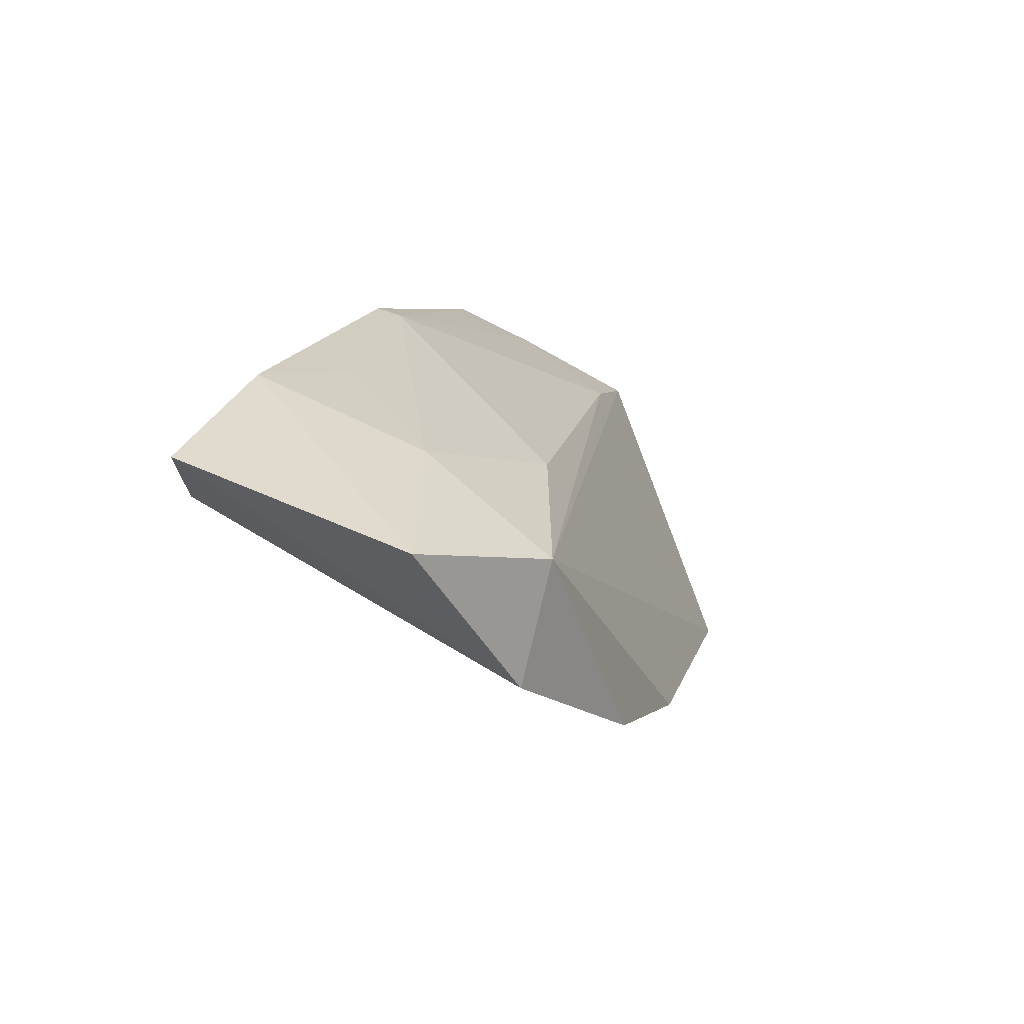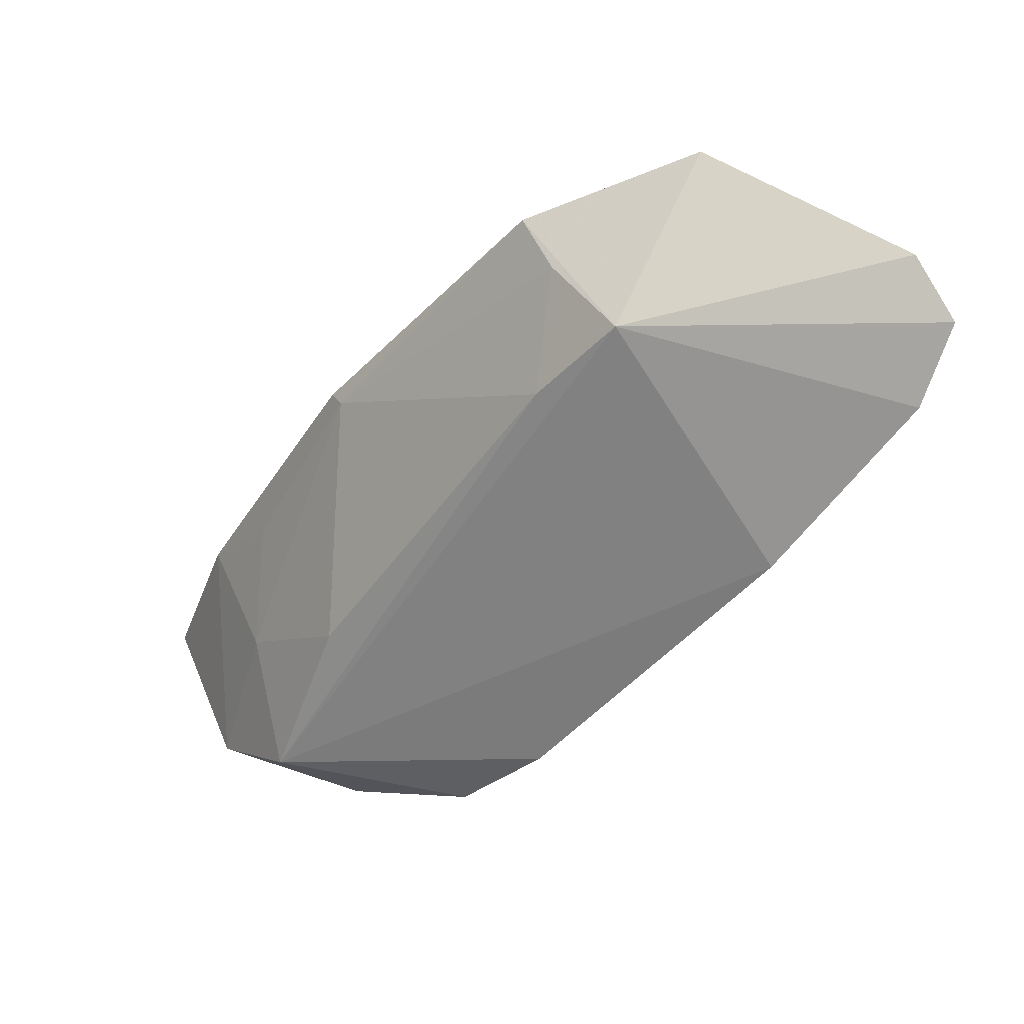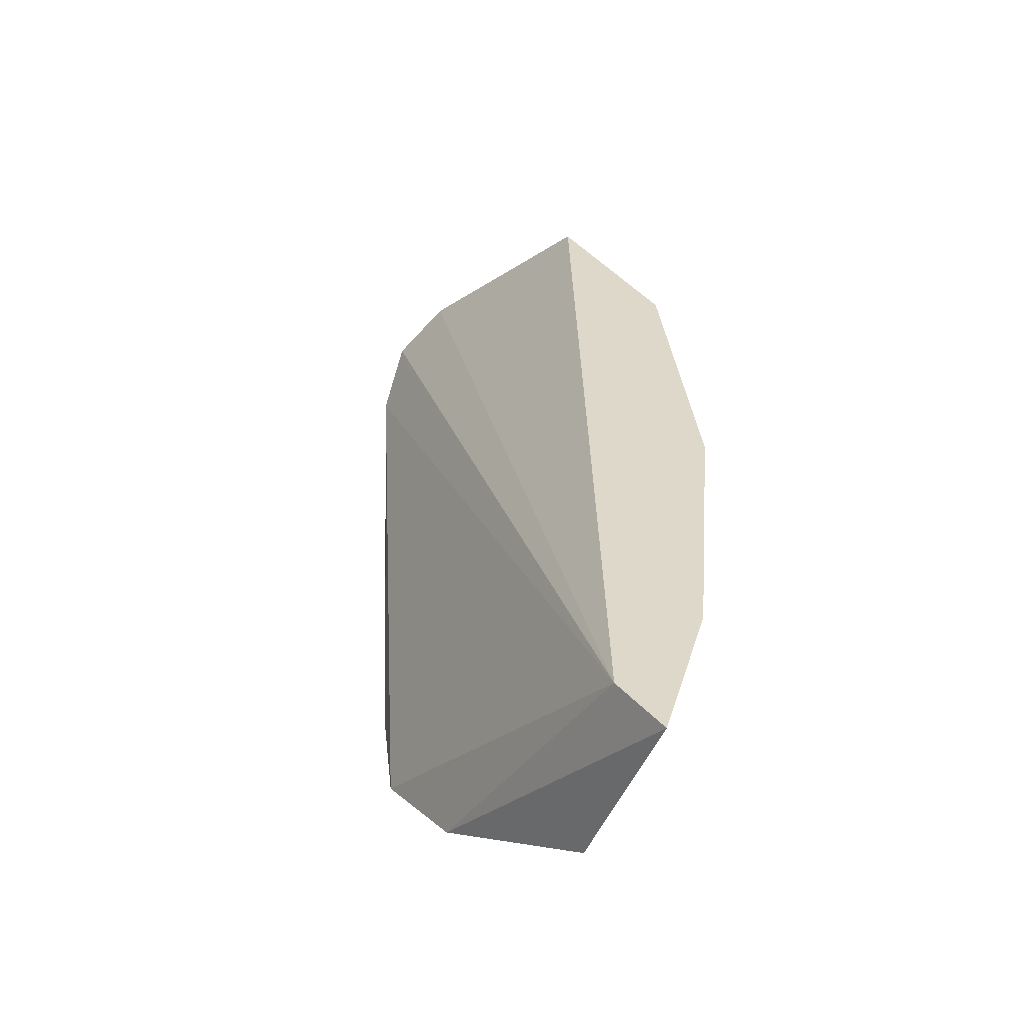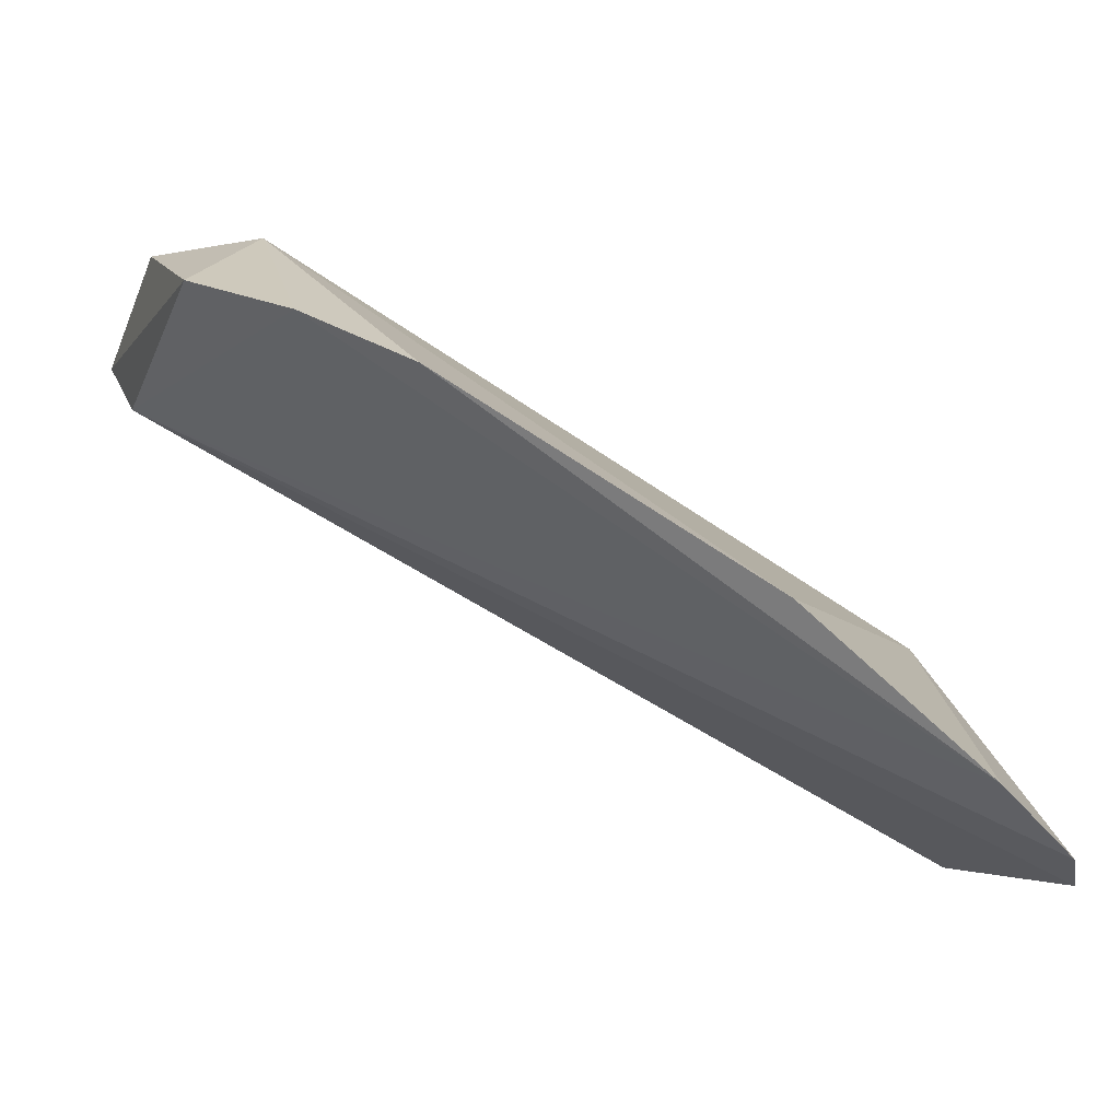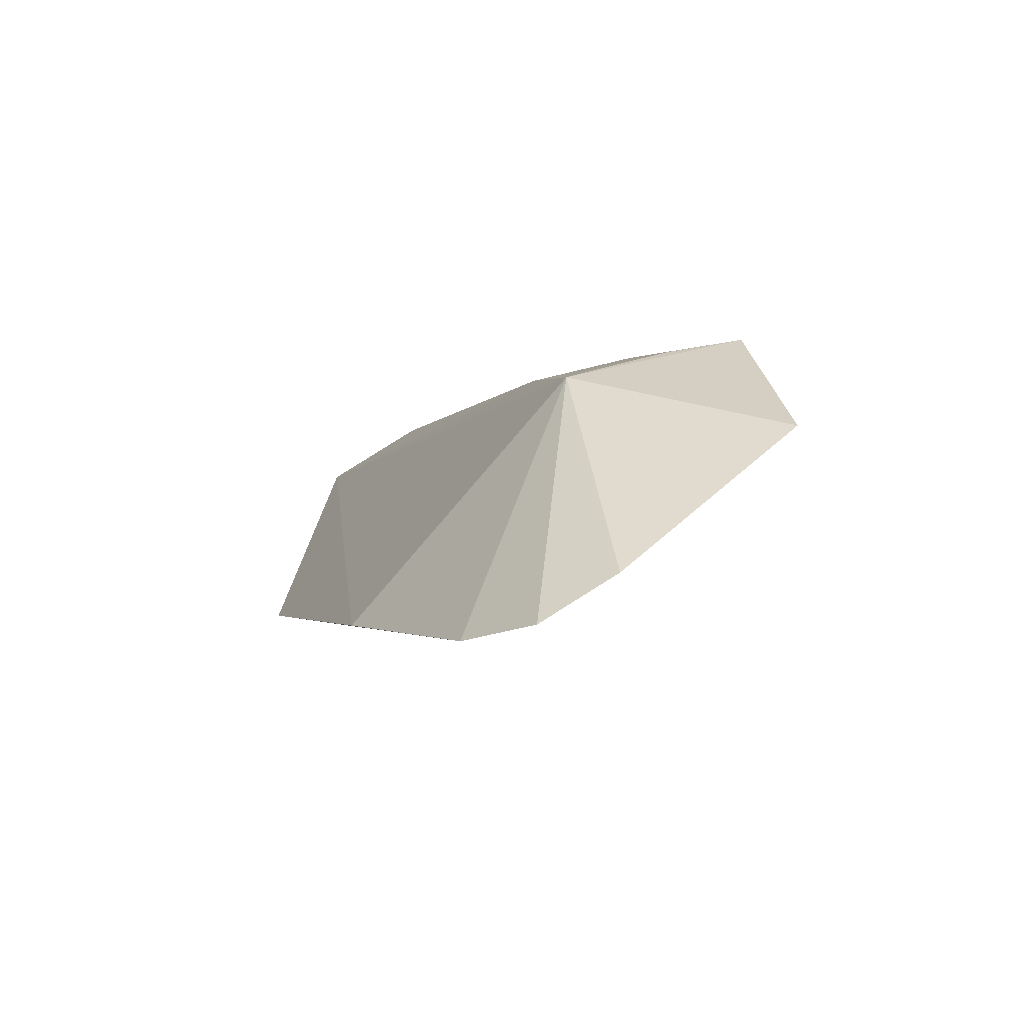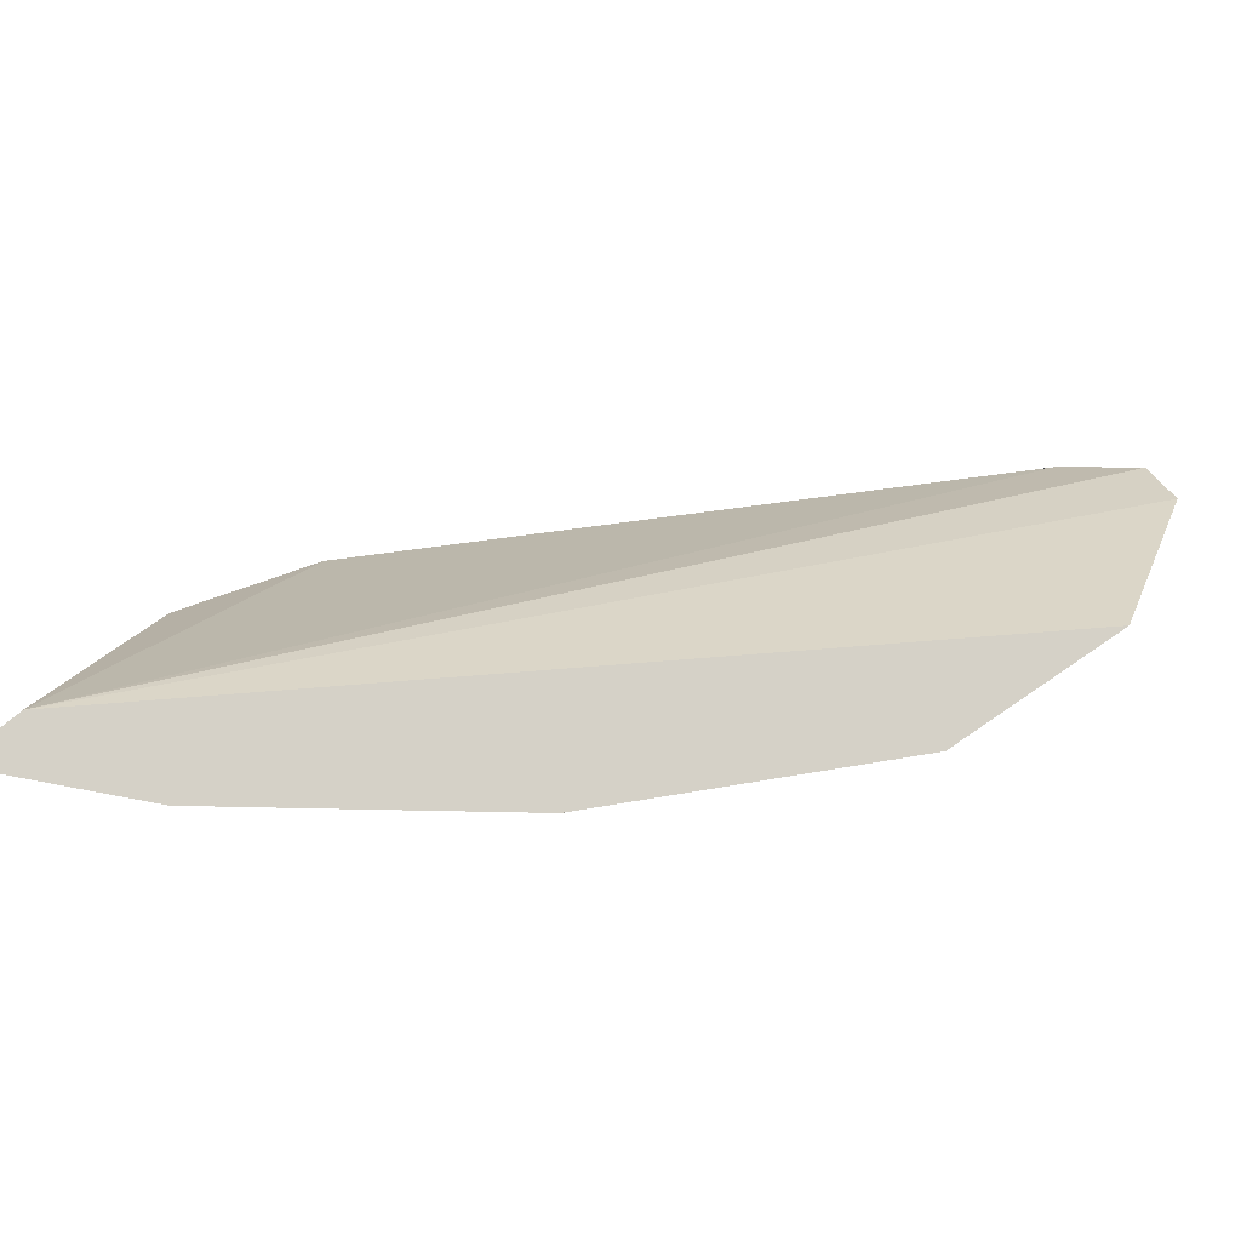
<metadata>
{"format":"obj","ext":"obj","renderer":"f3d","projection":"perspective","resolution":1024,"background":"white","views":[{"elev":40.2,"azim":98.8,"up":"+Y"},{"elev":-49.1,"azim":-95.3,"up":"+Z"},{"elev":37.4,"azim":119.1,"up":"+Z"},{"elev":-54.3,"azim":158.6,"up":"+Y"},{"elev":-34.3,"azim":-111.5,"up":"+Y"},{"elev":74.5,"azim":-155.9,"up":"+Z"}]}
</metadata>
<code>
v -0.402 0.1673 -0.06906
v -0.2823 0.2485 -0.0593
v -0.2826 0.2746 -0.01874
v -0.2779 0.2844 -0.01844
v -0.3751 0.2252 -0.05833
v -0.2962 0.2298 -0.07139
v -0.2916 0.2625 -0.06188
v -0.4061 0.2026 -0.03453
v -0.39 0.1707 -0.07415
v -0.3484 0.2575 -0.02804
v -0.2778 0.2733 -0.04682
v -0.3901 0.2147 -0.05974
v -0.4075 0.1731 -0.06077
v -0.3615 0.188 -0.07921
v -0.3192 0.2551 -0.05732
v -0.304 0.2776 -0.02211
v -0.3893 0.224 -0.04428
v -0.3125 0.2185 -0.07634
v -0.3493 0.2559 -0.03117
v -0.303 0.2685 -0.04365
v -0.3903 0.2286 -0.03321
v -0.3181 0.2687 -0.03024
f 3 2 4
f 6 2 3
f 7 2 6
f 9 6 3
f 9 3 1
f 11 4 2
f 11 2 7
f 12 9 1
f 12 5 7
f 13 1 3
f 13 3 8
f 13 12 1
f 13 8 12
f 14 12 7
f 14 9 12
f 15 7 5
f 16 10 4
f 16 4 11
f 17 5 12
f 18 14 7
f 18 7 6
f 18 6 9
f 18 9 14
f 19 15 5
f 19 5 17
f 20 16 11
f 20 11 7
f 20 7 15
f 20 15 19
f 21 17 12
f 21 12 8
f 21 19 17
f 21 10 19
f 21 4 10
f 21 8 3
f 21 3 4
f 22 20 19
f 22 16 20
f 22 19 10
f 22 10 16

</code>
